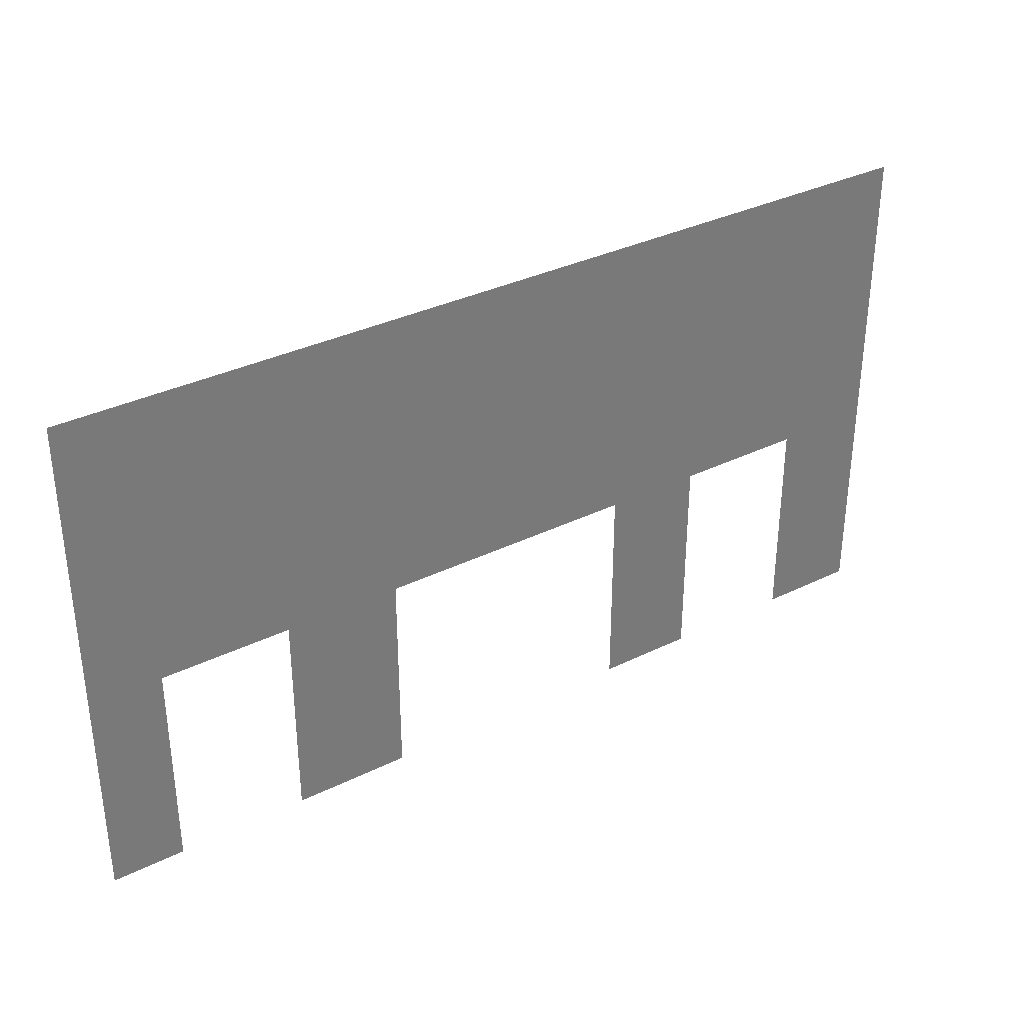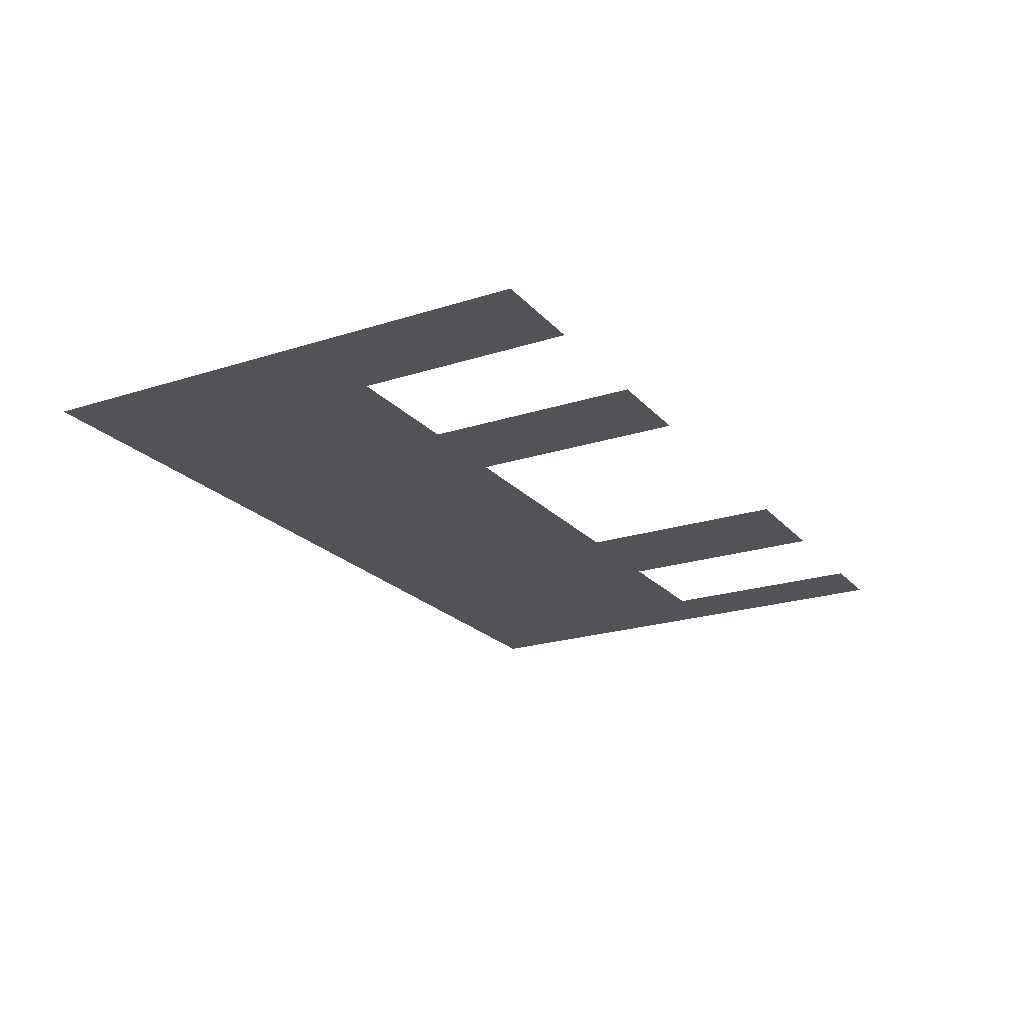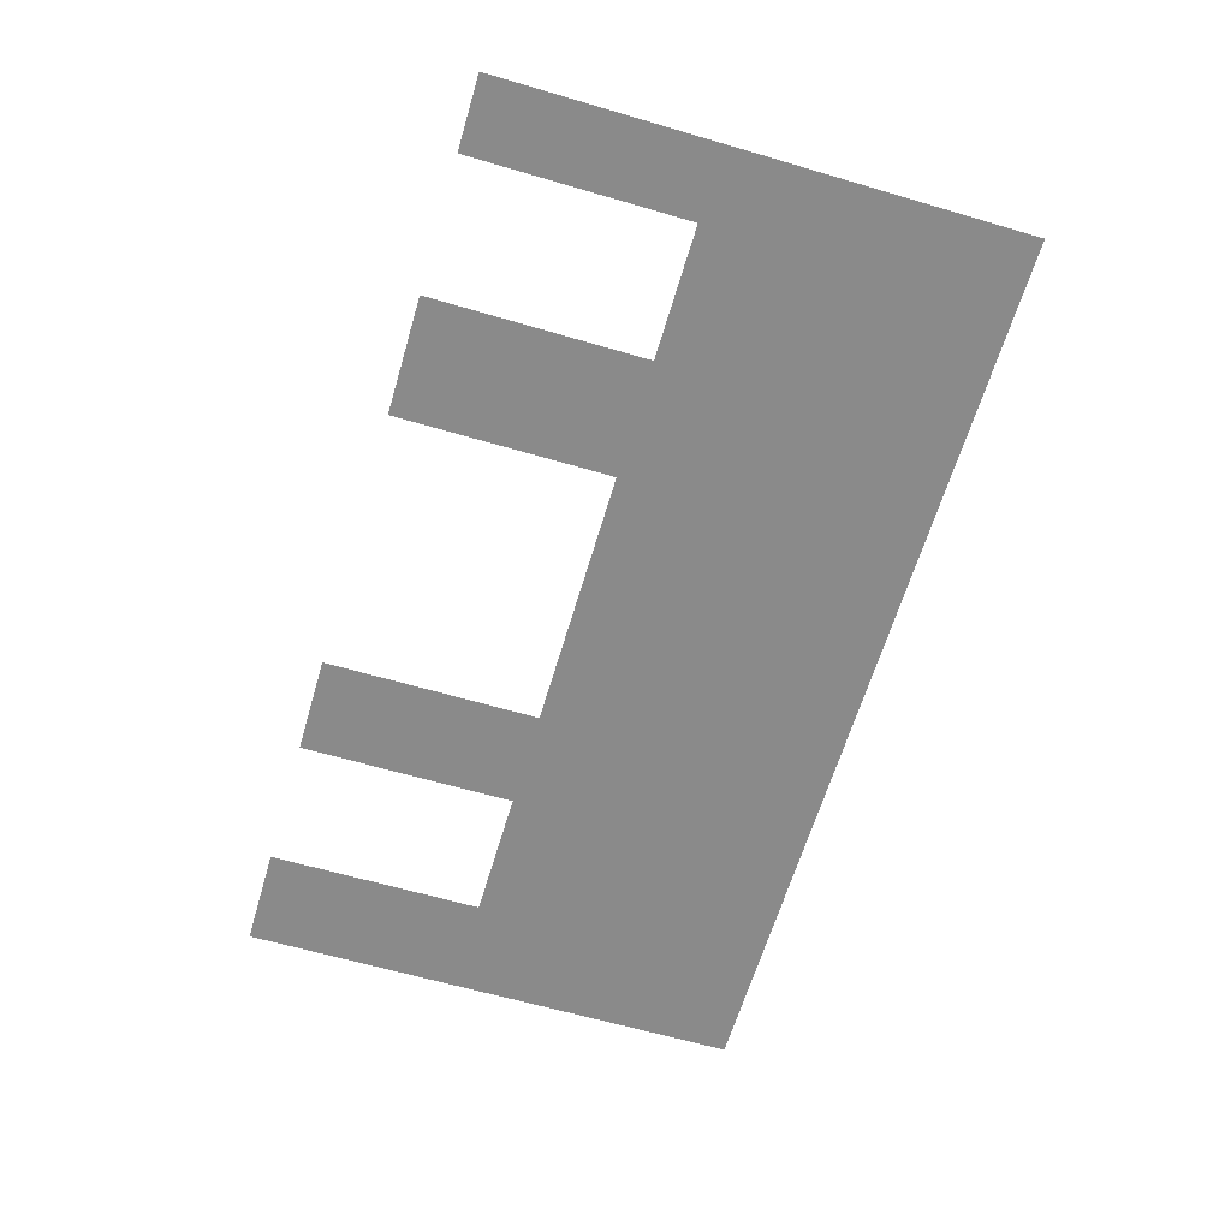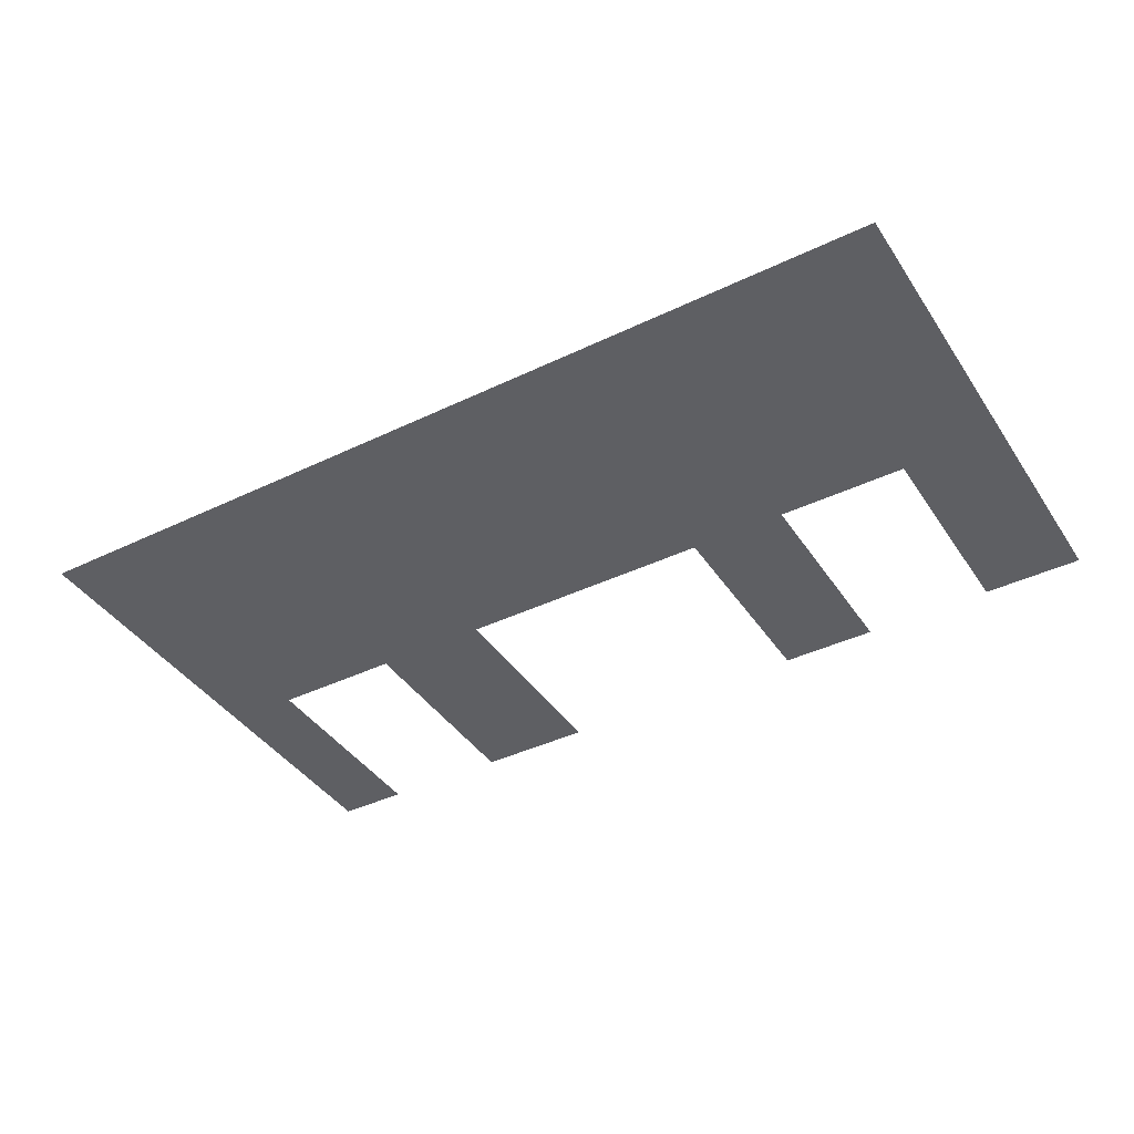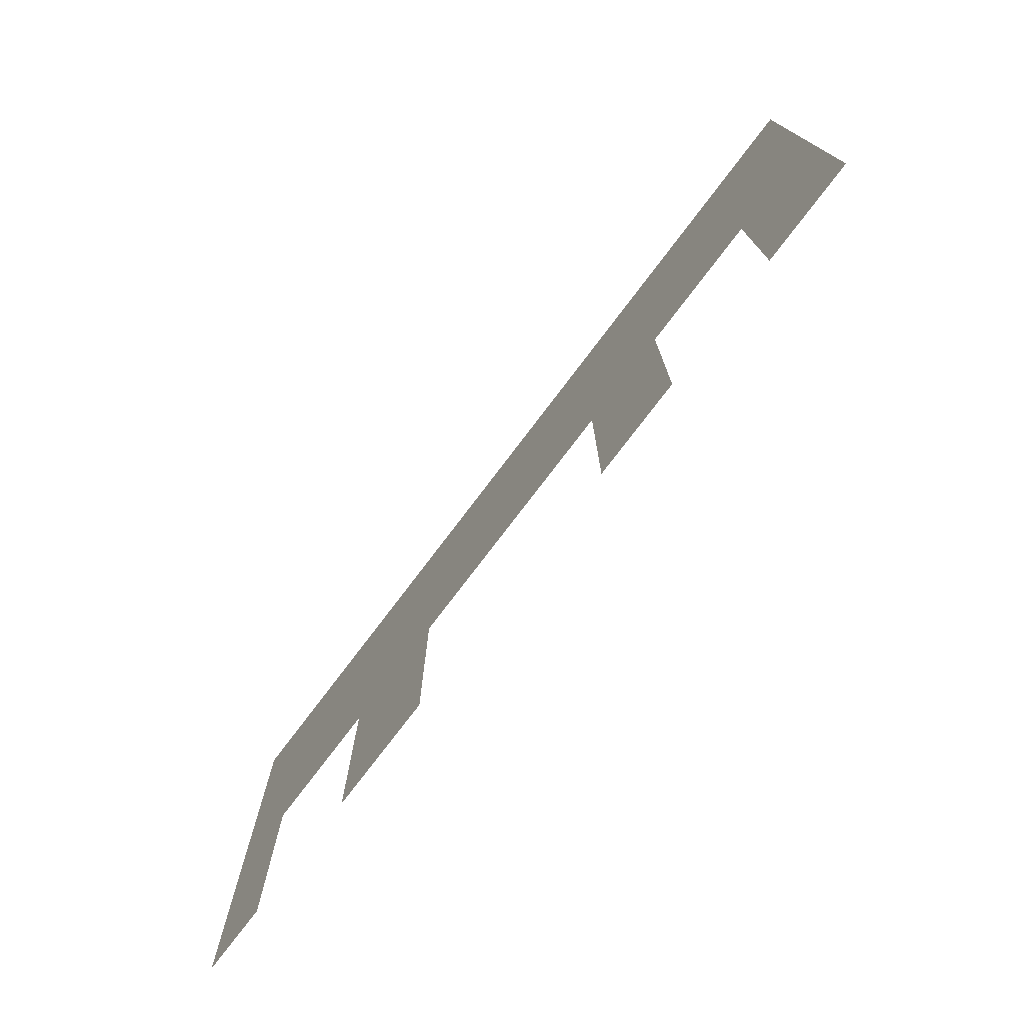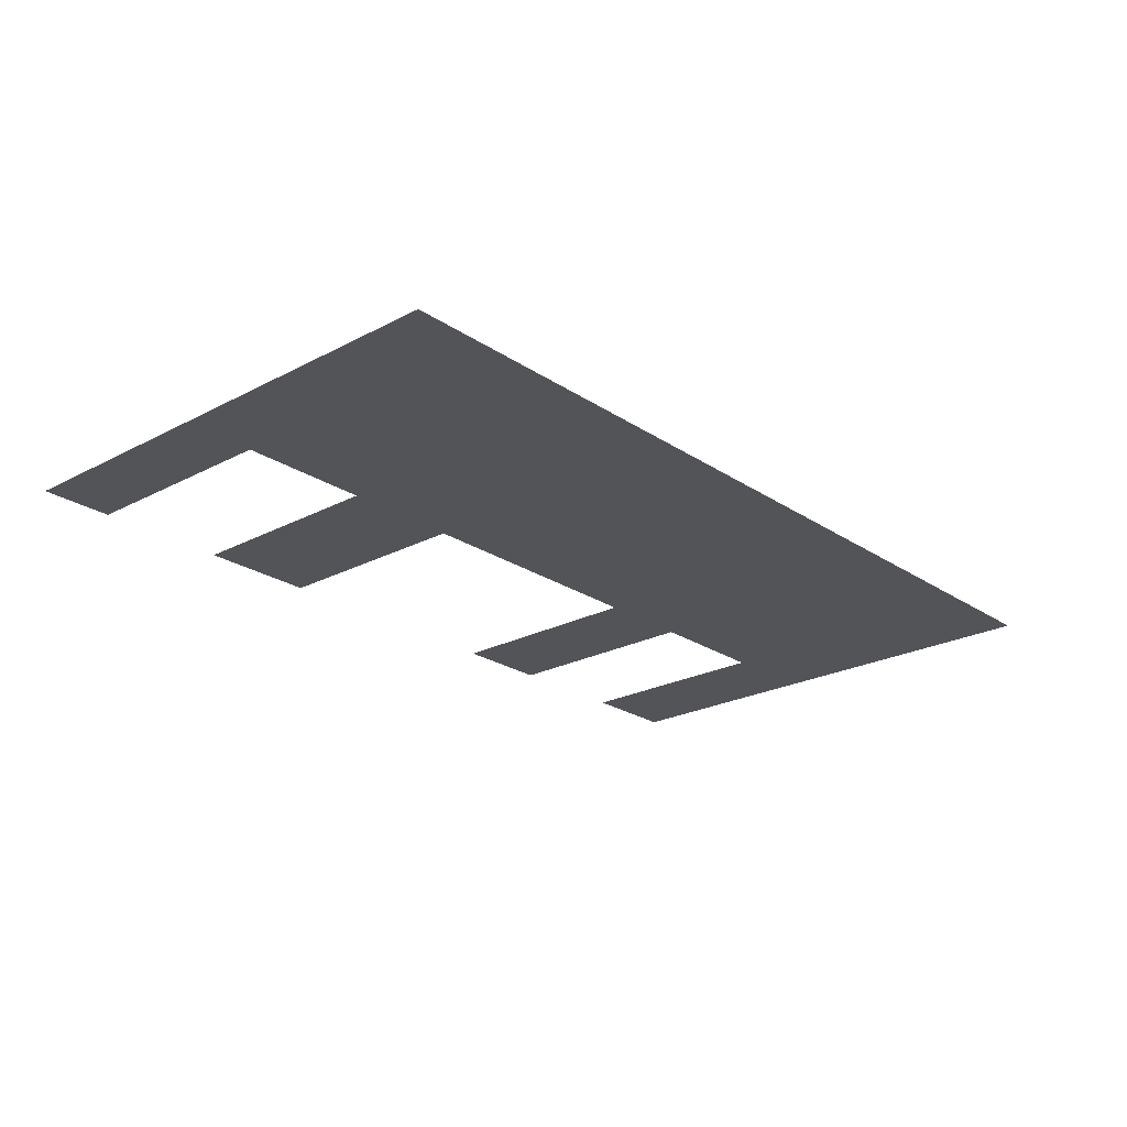
<metadata>
{"format":"obj","ext":"obj","renderer":"f3d","projection":"perspective","resolution":1024,"background":"white","views":[{"elev":34.2,"azim":146.0,"up":"+Y"},{"elev":-22.0,"azim":-60.7,"up":"+Z"},{"elev":-63.3,"azim":73.5,"up":"+Z"},{"elev":-40.9,"azim":-149.3,"up":"+Z"},{"elev":-75.1,"azim":-127.4,"up":"+Y"},{"elev":-23.0,"azim":131.9,"up":"+Z"}]}
</metadata>
<code>
v  -21.88 45.81 1106
v  -21.88 9.63 1106
v  -38.31 9.63 1106
v  -38.31 45.81 1106
v  -60.32 45.81 1106
v  -60.32 9.63 1106
v  -77.16 9.63 1106
v  -77.16 95.13 1106
v  22.25 45.81 1106
v  41.96 45.81 1106
v  76.12 9.63 1107
v  63.98 9.63 1107
v  63.98 45.81 1107
v  76.12 95.13 1107
v  22.25 9.63 1106
v  41.96 9.63 1106
g Wall001
f 1 2 3 4
f 5 6 7 8
f 4 5 8 1
f 9 1 8 10
f 11 12 13 14
f 8 14 13 10
f 15 9 10 16

</code>
